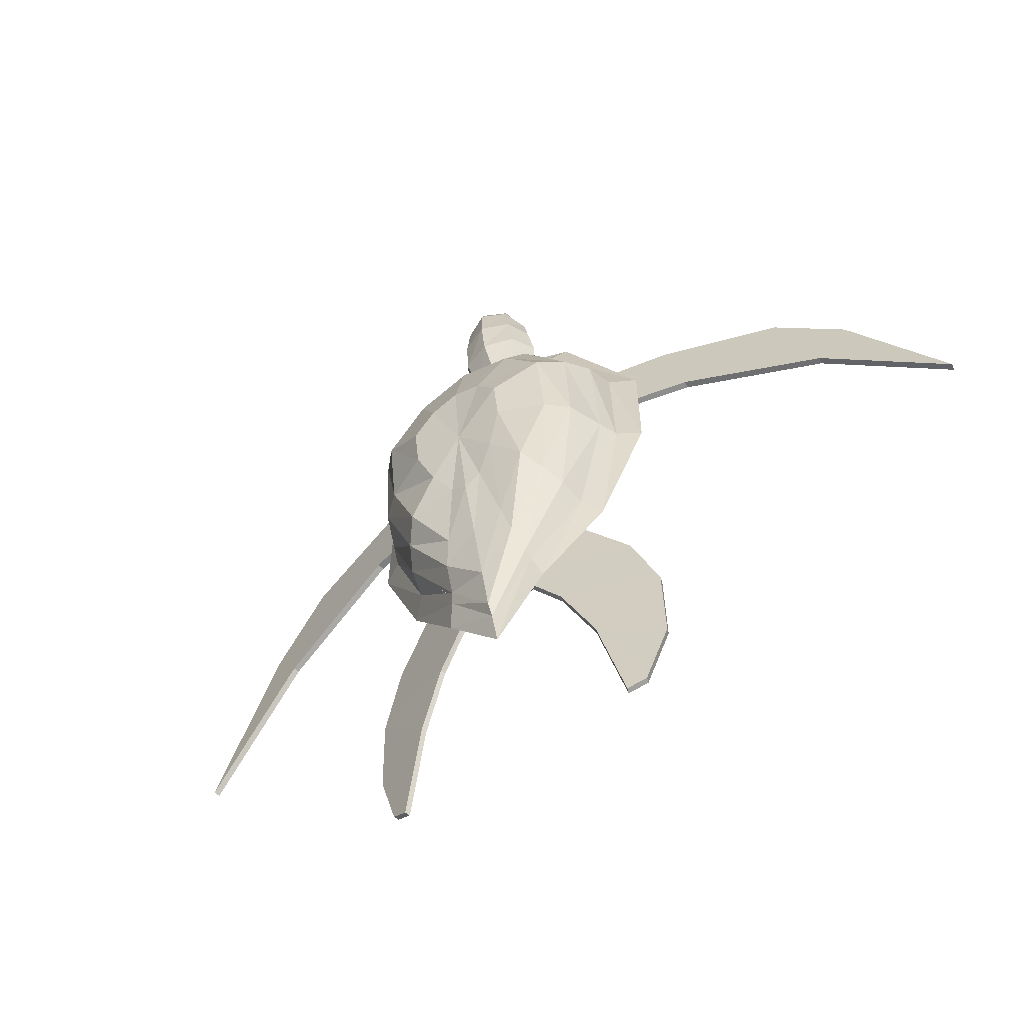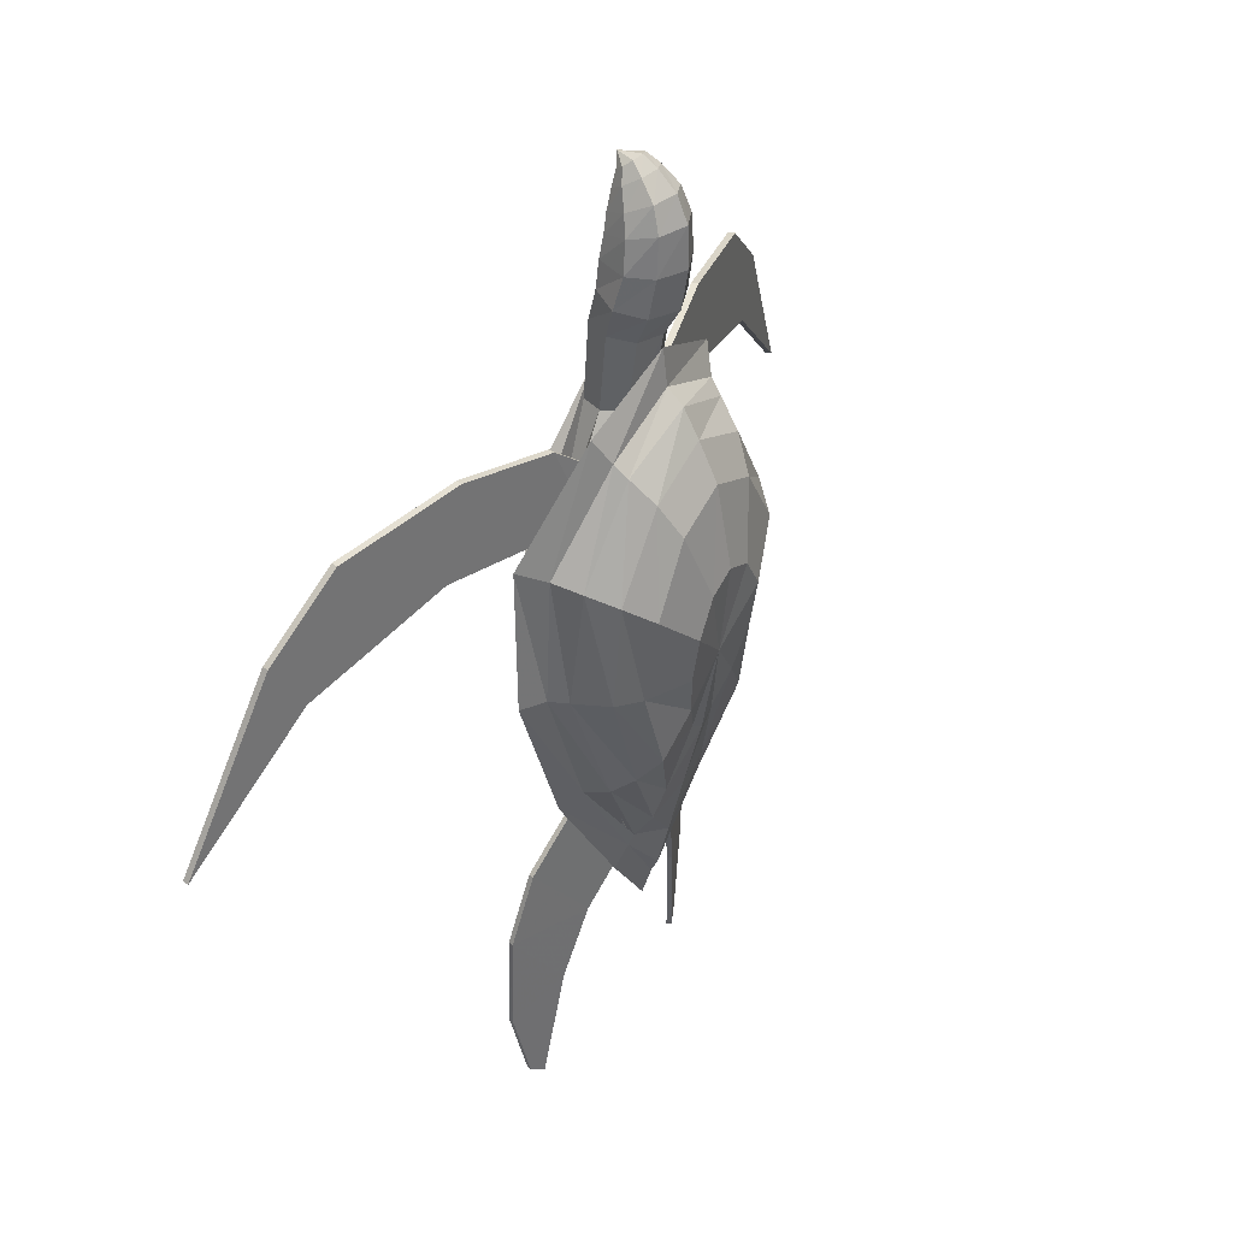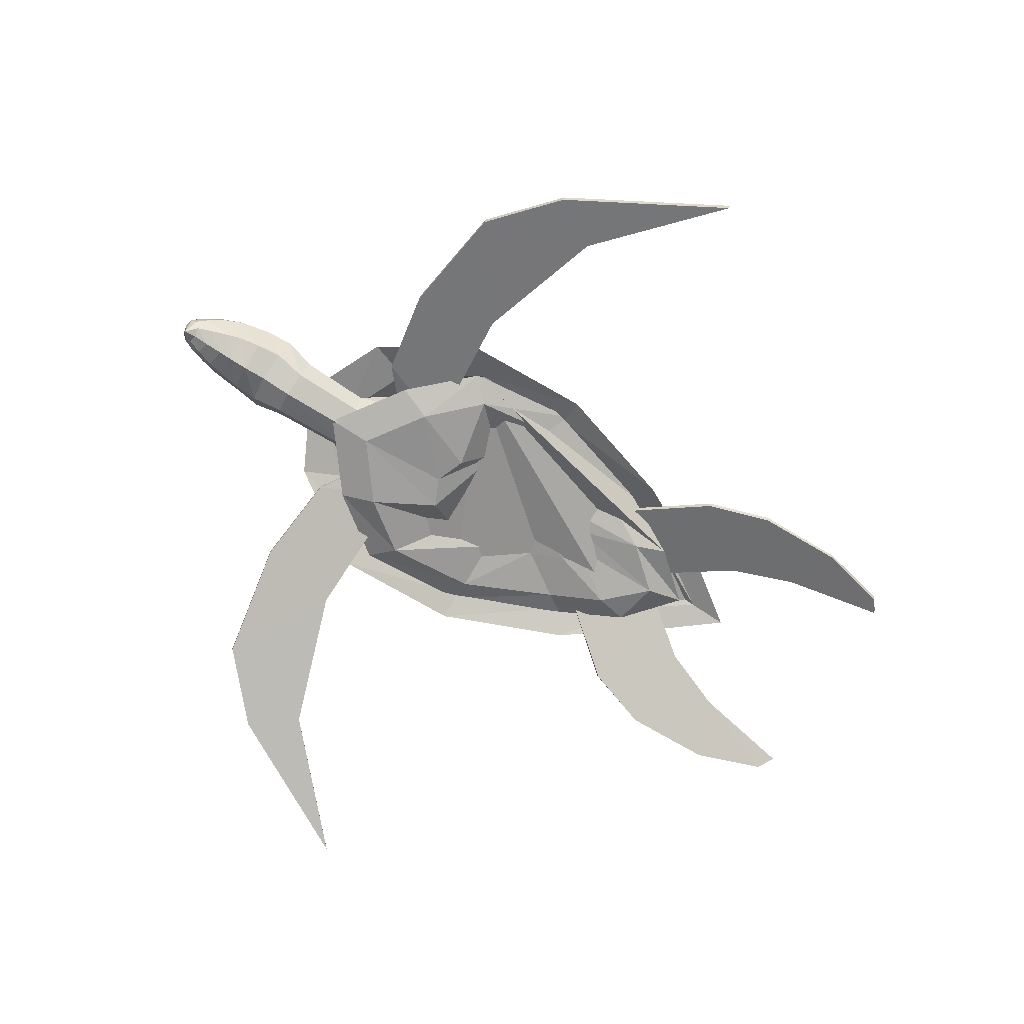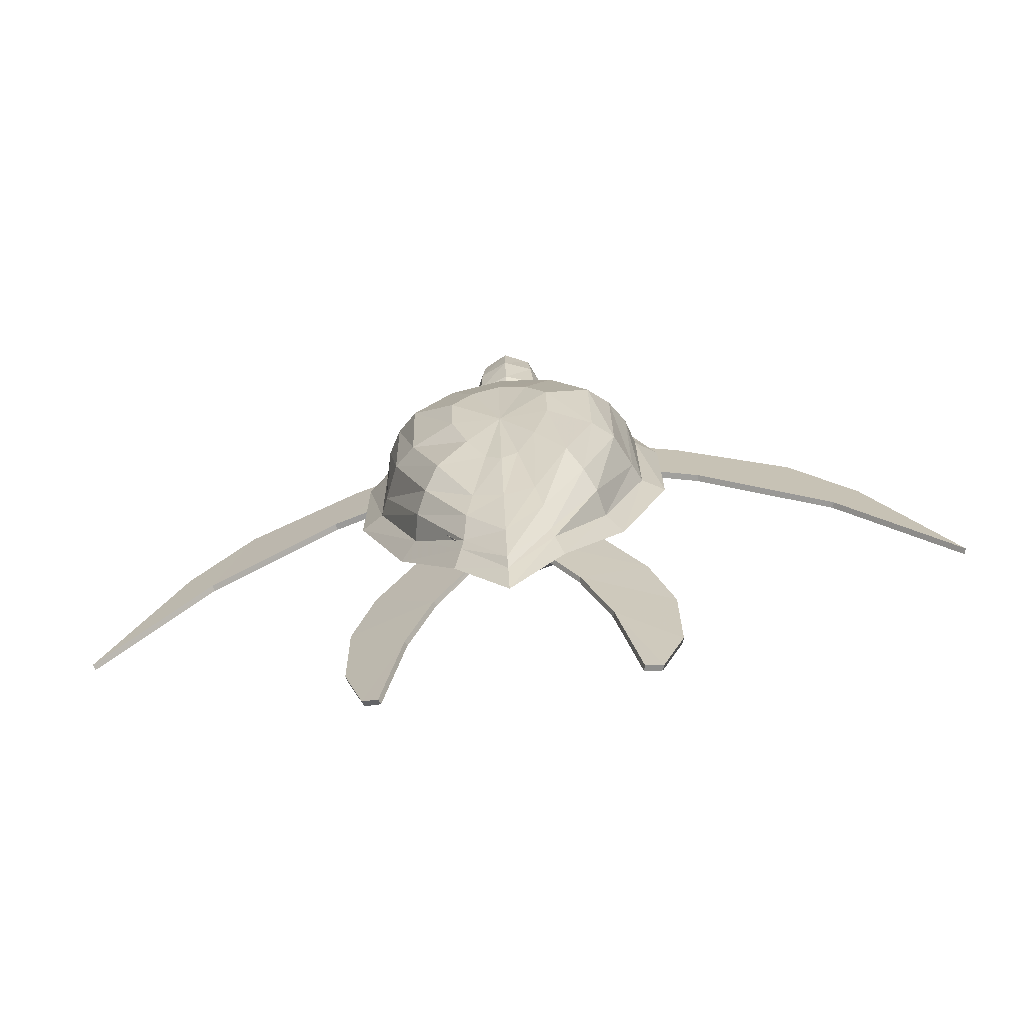
<metadata>
{"format":"obj","ext":"obj","renderer":"f3d","projection":"perspective","resolution":1024,"background":"white","views":[{"elev":-63.0,"azim":-146.3,"up":"+Z"},{"elev":36.3,"azim":121.5,"up":"+Z"},{"elev":-70.8,"azim":59.5,"up":"+Y"},{"elev":-71.7,"azim":-171.9,"up":"+Z"}]}
</metadata>
<code>
v 0.5504 0.1435 0.2938
v 0.4983 0.1626 0.2371
v 0.6338 0.127 0.6135
v 0.359 0.152 0.4881
v 0.3633 0.127 0.6135
v 0.5555 0.1499 0.4881
v 0.5538 0.1499 0.5394
v 0.5351 0.1499 0.4369
v 0.4771 0.1448 0.3992
v 0.4615 0.1499 0.4369
v 0.4666 0.1135 0.577
v 0.4983 0.1135 0.5906
v 0.5618 0.1046 0.6461
v 0.5766 0.1131 0.6825
v 0.4348 0.1046 0.6461
v 0.4983 0.1131 0.7392
v 0.4204 0.1131 0.6825
v 0.3848 0.1435 0.4881
v 0.456 0.1351 0.3302
v 0.4081 0.1584 0.3624
v 0.4462 0.1435 0.2938
v 0.5406 0.1351 0.3302
v 0.6118 0.1435 0.4881
v 0.5885 0.1584 0.3624
v 0.638 0.152 0.4881
v 0.5305 0.1135 0.577
v 0.6084 0.1186 0.5902
v 0.4983 0.1046 0.6922
v 0.4416 0.1499 0.4881
v 0.3882 0.1186 0.5902
v 0.4251 0.1499 0.3861
v 0.5195 0.1448 0.3992
v 0.4983 0.1351 0.2841
v 0.5715 0.1499 0.3861
v 0.4983 0.1448 0.3857
v 0.4433 0.1499 0.5394
v 0.5732 0.1524 0.2041
v 0.6363 0.1338 0.2803
v 0.6588 0.1249 0.2113
v 0.6376 0.127 0.0377
v 0.6211 0.1321 0.025
v 0.6003 0.1418 0.1351
v 0.5715 0.1473 0.2045
v 0.6346 0.1287 0.2803
v 0.5207 0.1656 0.2701
v 0.5737 0.1562 0.3586
v 0.5224 0.1706 0.2701
v 0.5986 0.1368 0.1355
v 0.6359 0.1219 0.03812
v 0.6571 0.1198 0.2113
v 0.6583 0.1224 0.1152
v 0.572 0.1512 0.3586
v 0.3658 0.1308 0.2803
v 0.4314 0.1567 0.2041
v 0.3429 0.1186 0.2113
v 0.3819 0.1308 0.02542
v 0.365 0.1236 0.03812
v 0.4035 0.1431 0.1351
v 0.3675 0.1253 0.2803
v 0.4331 0.1516 0.2041
v 0.486 0.1761 0.2697
v 0.4314 0.1609 0.3582
v 0.4843 0.1812 0.2697
v 0.4052 0.138 0.1355
v 0.3666 0.1186 0.03812
v 0.3429 0.1164 0.1152
v 0.3442 0.1135 0.2113
v 0.4327 0.1558 0.3586
v 0.312 0.1084 0.7244
v 0.293 0.1033 0.6346
v 0.1871 0.07495 0.7066
v 0.025 0.03135 0.4797
v 0.116 0.05591 0.6439
v 0.1495 0.0648 0.591
v 0.3137 0.1021 0.7244
v 0.2947 0.09655 0.6346
v 0.4103 0.1279 0.7096
v 0.503 0.1554 0.6397
v 0.4471 0.1376 0.6232
v 0.4454 0.144 0.6232
v 0.1512 0.05844 0.591
v 0.02669 0.025 0.4797
v 0.1177 0.04955 0.6439
v 0.1888 0.0686 0.7066
v 0.8505 0.0648 0.591
v 0.8129 0.07495 0.7066
v 0.884 0.05591 0.6439
v 0.707 0.1033 0.6346
v 0.5546 0.144 0.6232
v 0.5914 0.1342 0.7096
v 0.8488 0.05844 0.591
v 0.8112 0.0686 0.7066
v 0.7053 0.09655 0.6346
v 0.5529 0.1376 0.6232
v 0.5897 0.1279 0.7096
v 0.9733 0.025 0.4797
v 0.8823 0.04955 0.6439
v 0.6863 0.1021 0.7244
v 0.688 0.1084 0.7244
v 0.975 0.03135 0.4797
v 0.4086 0.1342 0.7096
v 0.3446 0.1114 0.1156
v 0.3836 0.1258 0.02542
v 0.6571 0.1173 0.1152
v 0.6194 0.127 0.02542
v 0.4987 0.1397 0.9322
v 0.5085 0.1427 0.9348
v 0.4987 0.1376 0.9458
v 0.4987 0.1617 0.9488
v 0.4894 0.1584 0.9462
v 0.4987 0.1757 0.9394
v 0.4835 0.1698 0.9361
v 0.5203 0.1554 0.928
v 0.514 0.1698 0.9361
v 0.5085 0.1584 0.9462
v 0.4771 0.1554 0.928
v 0.4835 0.1414 0.9195
v 0.4894 0.1427 0.9348
v 0.514 0.1414 0.9195
v 0.5123 0.1507 0.9403
v 0.4987 0.1935 0.9221
v 0.4776 0.1846 0.9187
v 0.5288 0.1626 0.9098
v 0.5199 0.1846 0.9187
v 0.4691 0.1626 0.9098
v 0.4776 0.1406 0.9009
v 0.5199 0.1406 0.9009
v 0.4987 0.2041 0.8967
v 0.4729 0.1922 0.8946
v 0.5351 0.1677 0.8903
v 0.5246 0.1922 0.8946
v 0.4623 0.1677 0.8903
v 0.4729 0.141 0.8836
v 0.5246 0.141 0.8836
v 0.4987 0.2053 0.8569
v 0.4695 0.1926 0.8577
v 0.5402 0.1689 0.8594
v 0.5279 0.1926 0.8577
v 0.4572 0.1689 0.8594
v 0.4695 0.1385 0.8611
v 0.5279 0.1385 0.8611
v 0.4987 0.1986 0.8175
v 0.467 0.1867 0.8205
v 0.5436 0.1609 0.8273
v 0.5305 0.1867 0.8205
v 0.4539 0.1609 0.8273
v 0.467 0.1368 0.834
v 0.5305 0.1368 0.834
v 0.4987 0.1825 0.79
v 0.4729 0.1727 0.7917
v 0.5356 0.1495 0.7959
v 0.525 0.1727 0.7917
v 0.4619 0.1495 0.7959
v 0.4729 0.1262 0.8002
v 0.525 0.1262 0.8002
v 0.4987 0.1719 0.7218
v 0.4746 0.163 0.7218
v 0.5326 0.1414 0.7214
v 0.5229 0.163 0.7218
v 0.4649 0.1414 0.7214
v 0.4746 0.1198 0.721
v 0.5229 0.1198 0.721
v 0.4987 0.1668 0.6194
v 0.4272 0.1588 0.6185
v 0.5999 0.1406 0.6168
v 0.5703 0.1588 0.6185
v 0.3975 0.1406 0.6168
v 0.4272 0.1219 0.6147
v 0.5703 0.1219 0.6147
v 0.4987 0.1143 0.6143
v 0.4987 0.1109 0.7206
v 0.4987 0.1164 0.8018
v 0.4987 0.1249 0.837
v 0.4987 0.1258 0.862
v 0.4987 0.1287 0.8819
v 0.4987 0.1317 0.8971
v 0.4987 0.1355 0.9162
v 0.4852 0.1507 0.9403
v 0.4983 0.1838 0.7235
v 0.4221 0.1757 0.688
v 0.4221 0.2024 0.6528
v 0.3662 0.1516 0.6041
v 0.3662 0.1753 0.6041
v 0.6304 0.1512 0.489
v 0.63 0.1516 0.6041
v 0.63 0.1753 0.6041
v 0.5906 0.1588 0.3743
v 0.6304 0.1647 0.489
v 0.5419 0.1783 0.2786
v 0.5906 0.1842 0.3743
v 0.4983 0.1749 0.2155
v 0.5419 0.1778 0.2904
v 0.6609 0.1393 0.489
v 0.6604 0.1372 0.6304
v 0.5919 0.1702 0.7337
v 0.4983 0.1821 0.7773
v 0.4043 0.1702 0.7337
v 0.3362 0.1372 0.6304
v 0.3353 0.1393 0.489
v 0.3844 0.1469 0.348
v 0.4056 0.1588 0.3743
v 0.4441 0.1681 0.2443
v 0.4983 0.1656 0.174
v 0.5521 0.1681 0.2443
v 0.6118 0.1469 0.348
v 0.5741 0.2024 0.6528
v 0.3658 0.1647 0.489
v 0.4543 0.1778 0.2904
v 0.4983 0.1791 0.2269
v 0.4691 0.2511 0.5677
v 0.4983 0.2511 0.58
v 0.4983 0.2418 0.489
v 0.4814 0.2261 0.4103
v 0.4627 0.2354 0.4437
v 0.5487 0.2439 0.489
v 0.5334 0.2354 0.4437
v 0.5529 0.2363 0.6376
v 0.5931 0.2363 0.5749
v 0.5487 0.2511 0.5347
v 0.4433 0.2363 0.6376
v 0.4983 0.2363 0.6604
v 0.4026 0.2236 0.489
v 0.4031 0.2363 0.5749
v 0.4475 0.2511 0.5347
v 0.4666 0.2087 0.3404
v 0.4314 0.2257 0.4035
v 0.5296 0.2087 0.3404
v 0.4983 0.2087 0.3285
v 0.4983 0.2261 0.398
v 0.5936 0.2236 0.489
v 0.5648 0.2257 0.4035
v 0.5652 0.2176 0.6706
v 0.6143 0.213 0.594
v 0.431 0.2176 0.6706
v 0.4983 0.2176 0.6986
v 0.3815 0.2053 0.489
v 0.3819 0.213 0.594
v 0.4598 0.1994 0.3078
v 0.4166 0.207 0.3844
v 0.5368 0.1994 0.3078
v 0.4983 0.1935 0.265
v 0.6147 0.2053 0.489
v 0.5796 0.207 0.3844
v 0.5741 0.1952 0.6943
v 0.6295 0.1859 0.6075
v 0.4225 0.1952 0.6943
v 0.4983 0.2024 0.7261
v 0.3662 0.1715 0.489
v 0.3666 0.1859 0.6075
v 0.4547 0.1825 0.2837
v 0.406 0.1871 0.3705
v 0.5415 0.1825 0.2837
v 0.4983 0.1821 0.2193
v 0.63 0.1715 0.489
v 0.5902 0.1871 0.3705
v 0.5783 0.1829 0.707
v 0.6372 0.1575 0.6147
v 0.4179 0.1829 0.707
v 0.4983 0.1863 0.7405
v 0.3582 0.1533 0.489
v 0.359 0.1575 0.6147
v 0.4517 0.1778 0.2714
v 0.4005 0.1617 0.3633
v 0.5445 0.1778 0.2714
v 0.4983 0.1753 0.2053
v 0.638 0.1533 0.489
v 0.5957 0.1617 0.3633
v 0.5148 0.2261 0.4103
v 0.4475 0.2439 0.489
v 0.5271 0.2511 0.5677
v 0.4056 0.1842 0.3743
v 0.4543 0.1783 0.2786
v 0.3658 0.1512 0.489
v 0.5741 0.1757 0.688
v 0.4983 0.2197 0.6884
f 1 2 3
f 4 5 3
f 6 7 8
f 9 7 10
f 11 7 12
f 13 3 14
f 15 16 17
f 18 5 4
f 19 20 21
f 22 2 1
f 23 24 25
f 26 27 13
f 11 28 15
f 29 30 18
f 9 31 19
f 32 33 22
f 6 34 23
f 8 32 22
f 35 9 19
f 10 29 18
f 36 11 15
f 12 26 13
f 7 6 23
f 34 22 1
f 33 19 21
f 31 18 4
f 30 15 17
f 28 13 14
f 27 23 25
f 36 7 11
f 35 7 9
f 16 14 3
f 20 4 3
f 24 1 3
f 2 21 3
f 5 17 3
f 8 7 32
f 10 7 29
f 12 7 26
f 13 27 3
f 15 28 16
f 18 30 5
f 19 31 20
f 22 33 2
f 23 34 24
f 26 7 27
f 11 12 28
f 29 36 30
f 9 10 31
f 32 35 33
f 6 8 34
f 8 22 34
f 35 19 33
f 10 18 31
f 36 15 30
f 12 13 28
f 7 23 27
f 34 1 24
f 33 21 2
f 31 4 20
f 30 17 5
f 28 14 16
f 27 25 3
f 29 7 36
f 32 7 35
f 17 16 3
f 21 20 3
f 25 24 3
f 37 38 39
f 40 41 42
f 43 44 45
f 45 46 47
f 48 37 42
f 49 41 40
f 50 51 39
f 52 38 46
f 53 54 55
f 56 57 58
f 59 60 61
f 62 61 63
f 54 64 58
f 56 65 57
f 66 67 55
f 53 68 62
f 69 70 71
f 72 73 74
f 75 76 77
f 78 79 80
f 76 81 70
f 82 83 72
f 84 75 71
f 85 86 87
f 88 89 90
f 91 92 93
f 94 95 78
f 93 94 89
f 96 91 85
f 92 97 87
f 95 98 99
f 95 99 90
f 92 87 86
f 96 85 100
f 93 89 88
f 93 95 94
f 91 97 92
f 88 90 99
f 77 78 101
f 71 75 69
f 72 83 73
f 70 81 74
f 81 83 82
f 84 76 75
f 78 80 101
f 70 74 71
f 67 59 55
f 65 102 57
f 64 103 58
f 61 60 63
f 64 65 103
f 67 60 59
f 57 66 58
f 66 55 58
f 44 50 39
f 104 49 40
f 105 48 42
f 43 45 47
f 49 48 105
f 43 50 44
f 51 40 42
f 39 51 42
f 37 47 38
f 43 48 50
f 45 44 52
f 45 52 46
f 48 43 37
f 49 105 41
f 50 104 51
f 52 44 38
f 63 54 53
f 64 60 67
f 59 61 68
f 68 61 62
f 60 64 54
f 103 65 56
f 102 67 66
f 59 68 53
f 101 70 69
f 83 81 84
f 77 76 79
f 80 76 70
f 74 82 72
f 73 84 71
f 69 77 101
f 85 88 86
f 89 78 90
f 93 92 98
f 97 91 96
f 91 88 85
f 97 100 87
f 98 86 99
f 78 95 90
f 98 92 86
f 97 96 100
f 91 93 88
f 94 78 89
f 93 98 95
f 87 100 85
f 88 99 86
f 75 77 69
f 83 84 73
f 81 82 74
f 79 76 80
f 77 79 78
f 84 81 76
f 80 70 101
f 71 74 73
f 55 59 53
f 57 102 66
f 58 103 56
f 63 60 54
f 64 102 65
f 64 67 102
f 62 63 53
f 55 54 58
f 44 39 38
f 104 40 51
f 105 42 41
f 43 47 37
f 104 48 49
f 50 48 104
f 47 46 38
f 37 39 42
f 106 107 108
f 109 110 108
f 111 112 110
f 113 114 115
f 116 117 118
f 119 113 120
f 121 122 112
f 123 124 114
f 125 126 117
f 127 123 113
f 128 129 122
f 130 131 124
f 132 133 126
f 134 130 123
f 135 136 129
f 137 138 131
f 139 140 133
f 141 137 130
f 142 143 136
f 144 145 138
f 146 147 140
f 148 144 137
f 149 150 143
f 151 152 145
f 153 154 147
f 155 151 144
f 156 157 150
f 158 159 152
f 160 161 154
f 162 158 151
f 163 164 157
f 165 166 159
f 167 168 161
f 169 165 158
f 163 166 170
f 165 169 170
f 166 165 170
f 162 171 170
f 171 161 168
f 160 157 164
f 156 159 166
f 155 172 171
f 172 154 161
f 153 150 157
f 149 152 159
f 148 173 172
f 173 147 154
f 146 143 150
f 142 145 152
f 141 174 173
f 174 140 147
f 139 136 143
f 135 138 145
f 134 175 174
f 175 133 140
f 132 129 136
f 128 131 138
f 127 176 175
f 176 126 133
f 125 122 129
f 121 124 131
f 119 177 176
f 177 117 126
f 116 112 122
f 111 114 124
f 107 106 177
f 106 118 117
f 178 110 112
f 109 115 114
f 115 109 108
f 118 106 108
f 107 120 108
f 110 178 108
f 110 109 111
f 115 120 113
f 118 178 116
f 120 107 119
f 112 111 121
f 114 113 123
f 117 116 125
f 113 119 127
f 122 121 128
f 124 123 130
f 126 125 132
f 123 127 134
f 129 128 135
f 131 130 137
f 133 132 139
f 130 134 141
f 136 135 142
f 138 137 144
f 140 139 146
f 137 141 148
f 143 142 149
f 145 144 151
f 147 146 153
f 144 148 155
f 150 149 156
f 152 151 158
f 154 153 160
f 151 155 162
f 157 156 163
f 159 158 165
f 161 160 167
f 158 162 169
f 164 163 170
f 168 167 170
f 167 164 170
f 170 169 162
f 168 170 171
f 164 167 160
f 166 163 156
f 171 162 155
f 161 171 172
f 157 160 153
f 159 156 149
f 172 155 148
f 154 172 173
f 150 153 146
f 152 149 142
f 173 148 141
f 147 173 174
f 143 146 139
f 145 142 135
f 174 141 134
f 140 174 175
f 136 139 132
f 138 135 128
f 175 134 127
f 133 175 176
f 129 132 125
f 131 128 121
f 176 127 119
f 126 176 177
f 122 125 116
f 124 121 111
f 177 119 107
f 117 177 106
f 112 116 178
f 114 111 109
f 120 115 108
f 178 118 108
f 179 180 181
f 180 182 183
f 184 185 186
f 187 184 188
f 189 187 190
f 191 189 192
f 193 194 185
f 195 196 179
f 197 198 182
f 199 200 201
f 202 203 191
f 204 205 187
f 206 181 183
f 188 207 190
f 192 208 209
f 210 211 212
f 213 214 212
f 215 216 212
f 217 218 219
f 220 221 211
f 222 223 224
f 225 226 214
f 227 228 229
f 230 231 216
f 232 233 218
f 234 235 221
f 236 237 223
f 238 239 226
f 240 241 228
f 242 243 231
f 244 245 233
f 246 247 235
f 248 249 237
f 250 251 239
f 252 253 241
f 254 255 243
f 256 257 245
f 258 259 247
f 260 261 249
f 262 263 251
f 264 265 253
f 266 267 255
f 195 194 257
f 197 196 259
f 199 198 261
f 202 200 263
f 204 203 265
f 193 205 267
f 205 264 267
f 203 262 265
f 200 260 263
f 198 258 261
f 196 256 259
f 194 266 257
f 267 252 255
f 265 250 253
f 263 248 251
f 261 246 249
f 259 244 247
f 257 254 245
f 255 240 243
f 253 238 241
f 251 236 239
f 249 234 237
f 247 232 235
f 245 242 233
f 243 227 231
f 241 225 228
f 239 222 226
f 237 220 223
f 235 217 221
f 233 230 218
f 231 268 216
f 228 213 229
f 226 269 214
f 223 210 224
f 221 270 211
f 218 215 219
f 229 213 212
f 224 210 212
f 219 215 212
f 190 207 271
f 206 183 186
f 184 187 205
f 189 191 203
f 272 201 200
f 273 182 198
f 180 179 196
f 274 185 194
f 209 208 272
f 208 271 201
f 271 207 273
f 207 183 182
f 206 186 185
f 275 206 274
f 181 275 179
f 183 181 180
f 186 188 184
f 188 190 187
f 190 192 189
f 192 209 191
f 185 184 193
f 179 274 195
f 182 180 197
f 201 273 199
f 191 272 202
f 187 189 204
f 206 275 181
f 188 183 207
f 192 271 208
f 211 270 212
f 214 269 212
f 216 268 212
f 217 219 270
f 220 211 210
f 222 224 269
f 225 214 213
f 227 229 268
f 230 216 215
f 232 218 217
f 234 221 220
f 236 223 222
f 238 226 225
f 240 228 227
f 242 231 230
f 244 233 232
f 246 235 234
f 248 237 236
f 250 239 238
f 252 241 240
f 254 243 242
f 256 245 244
f 258 247 246
f 260 249 248
f 262 251 250
f 264 253 252
f 266 255 254
f 195 257 256
f 197 259 258
f 199 261 260
f 202 263 262
f 204 265 264
f 193 267 266
f 205 204 264
f 203 202 262
f 200 199 260
f 198 197 258
f 196 195 256
f 194 193 266
f 267 264 252
f 265 262 250
f 263 260 248
f 261 258 246
f 259 256 244
f 257 266 254
f 255 252 240
f 253 250 238
f 251 248 236
f 249 246 234
f 247 244 232
f 245 254 242
f 243 240 227
f 241 238 225
f 239 236 222
f 237 234 220
f 235 232 217
f 233 242 230
f 231 227 268
f 228 225 213
f 226 222 269
f 223 220 210
f 221 217 270
f 218 230 215
f 268 229 212
f 269 224 212
f 270 219 212
f 190 271 192
f 186 183 188
f 205 193 184
f 203 204 189
f 200 202 272
f 198 199 273
f 196 197 180
f 194 195 274
f 272 191 209
f 201 272 208
f 273 201 271
f 182 273 207
f 185 274 206
f 274 179 275

</code>
